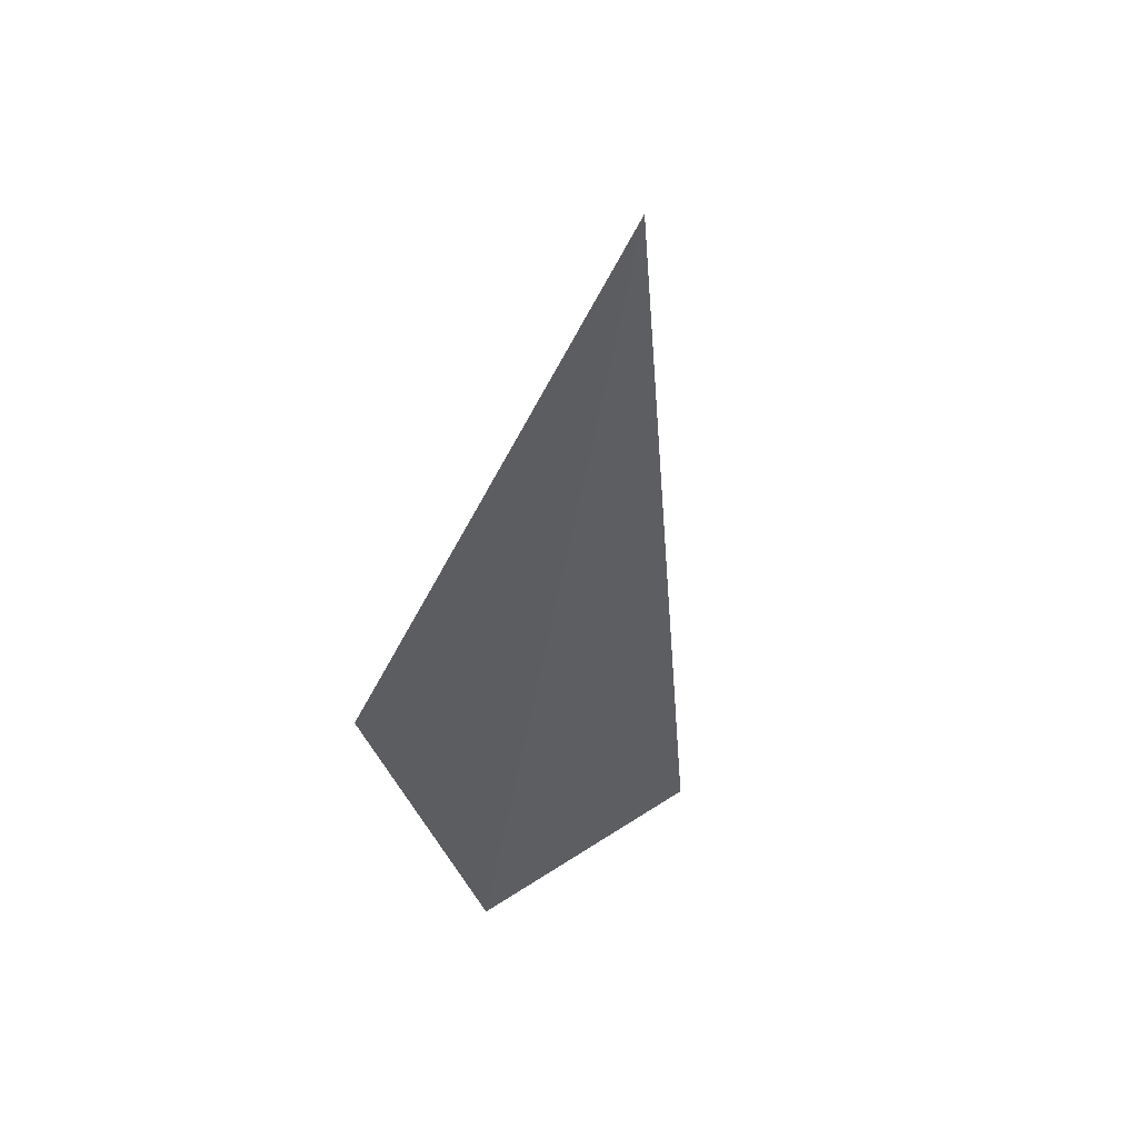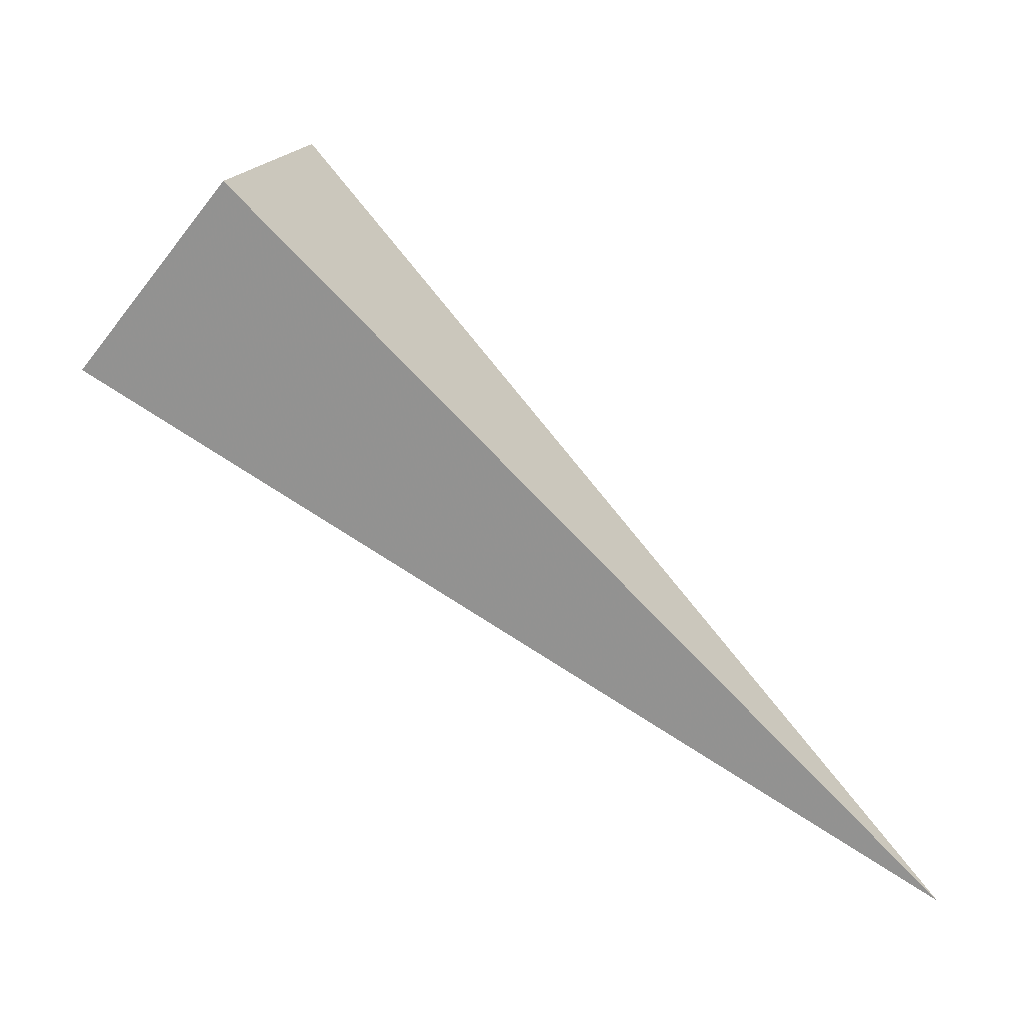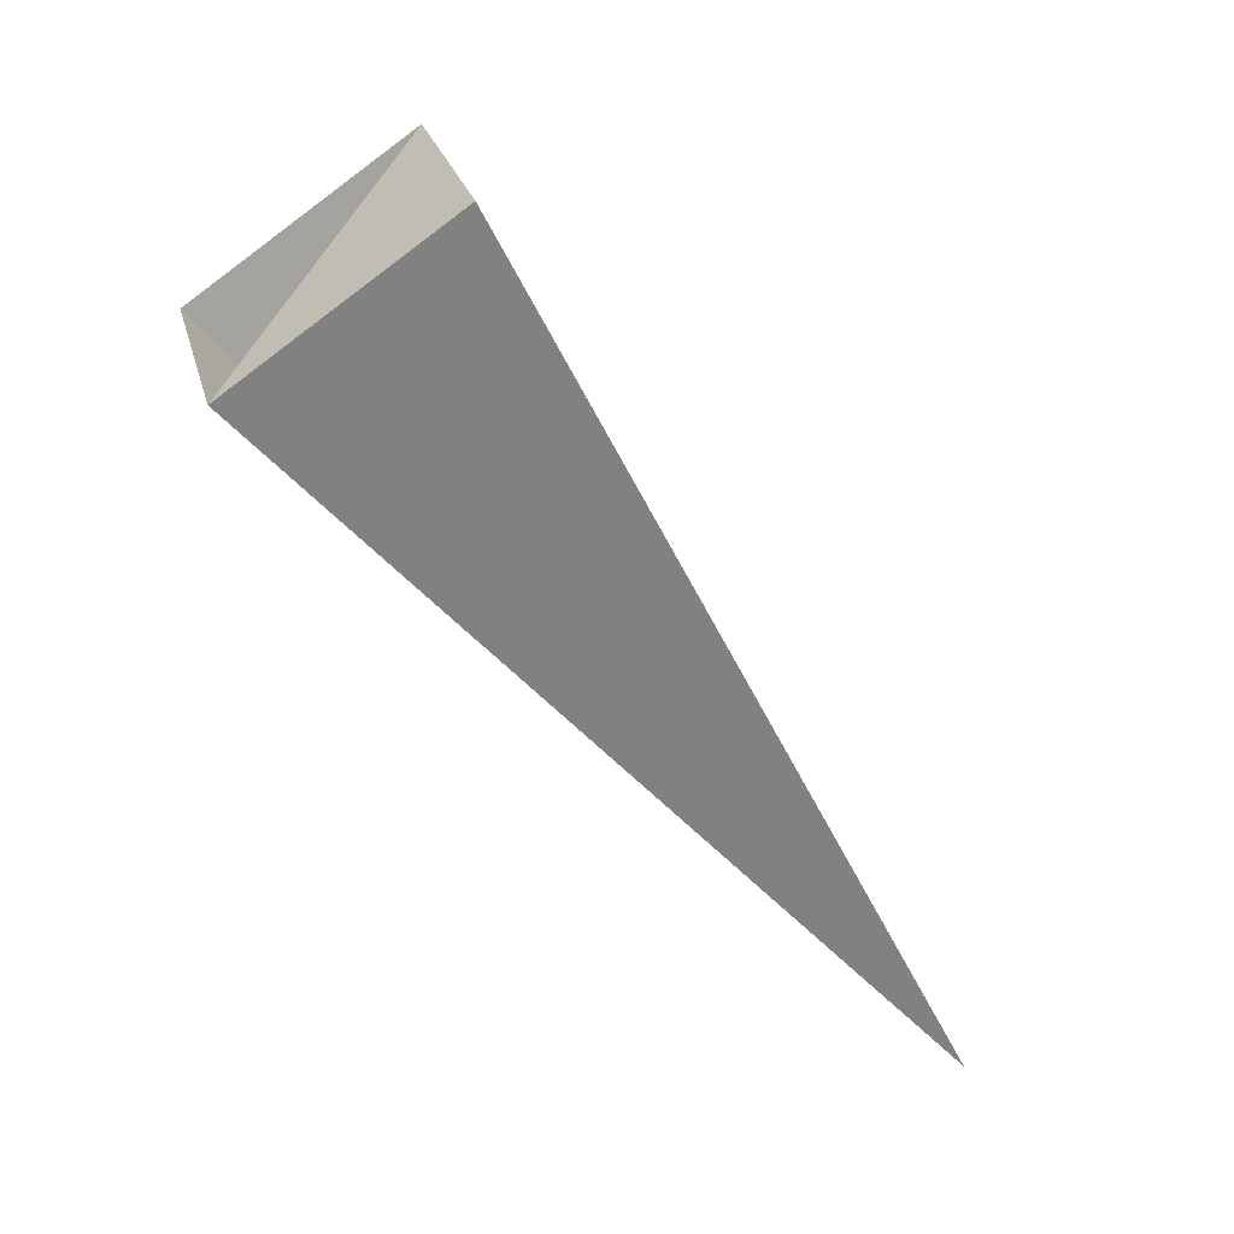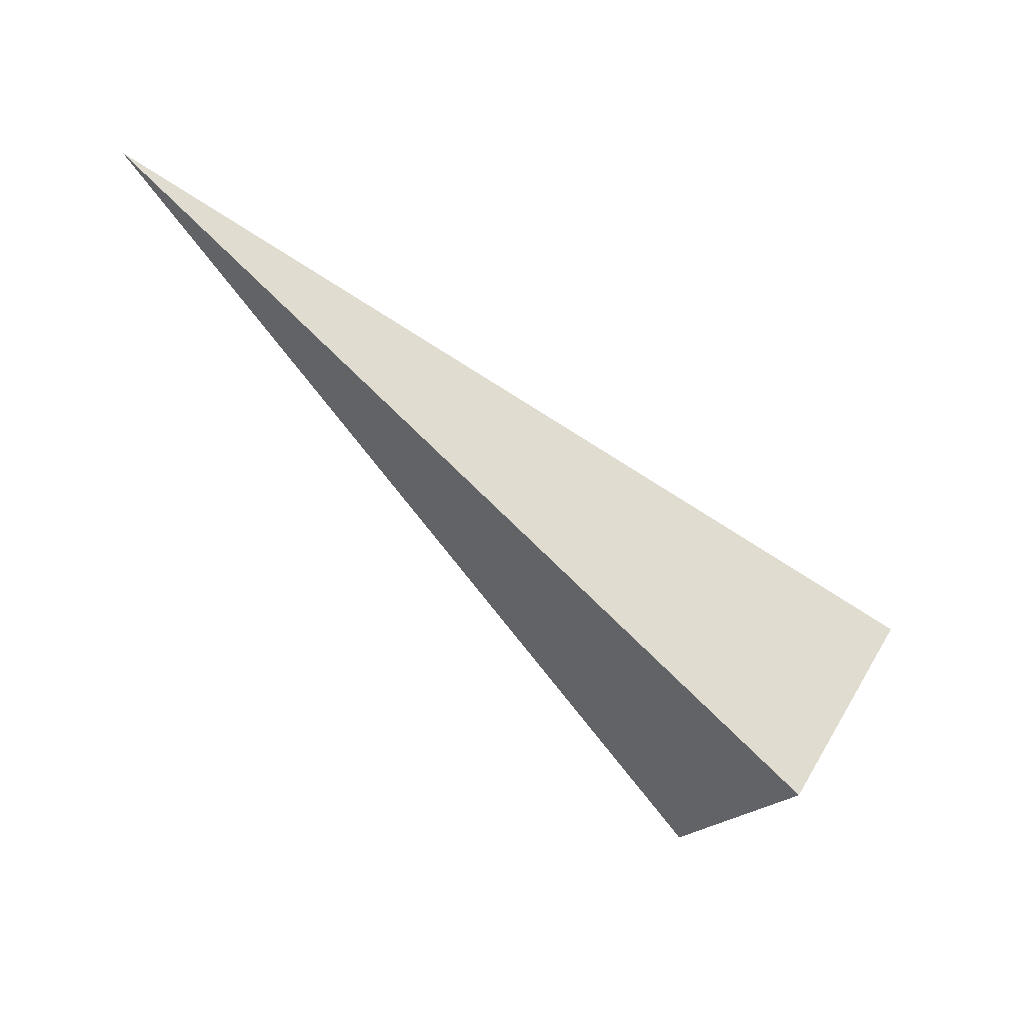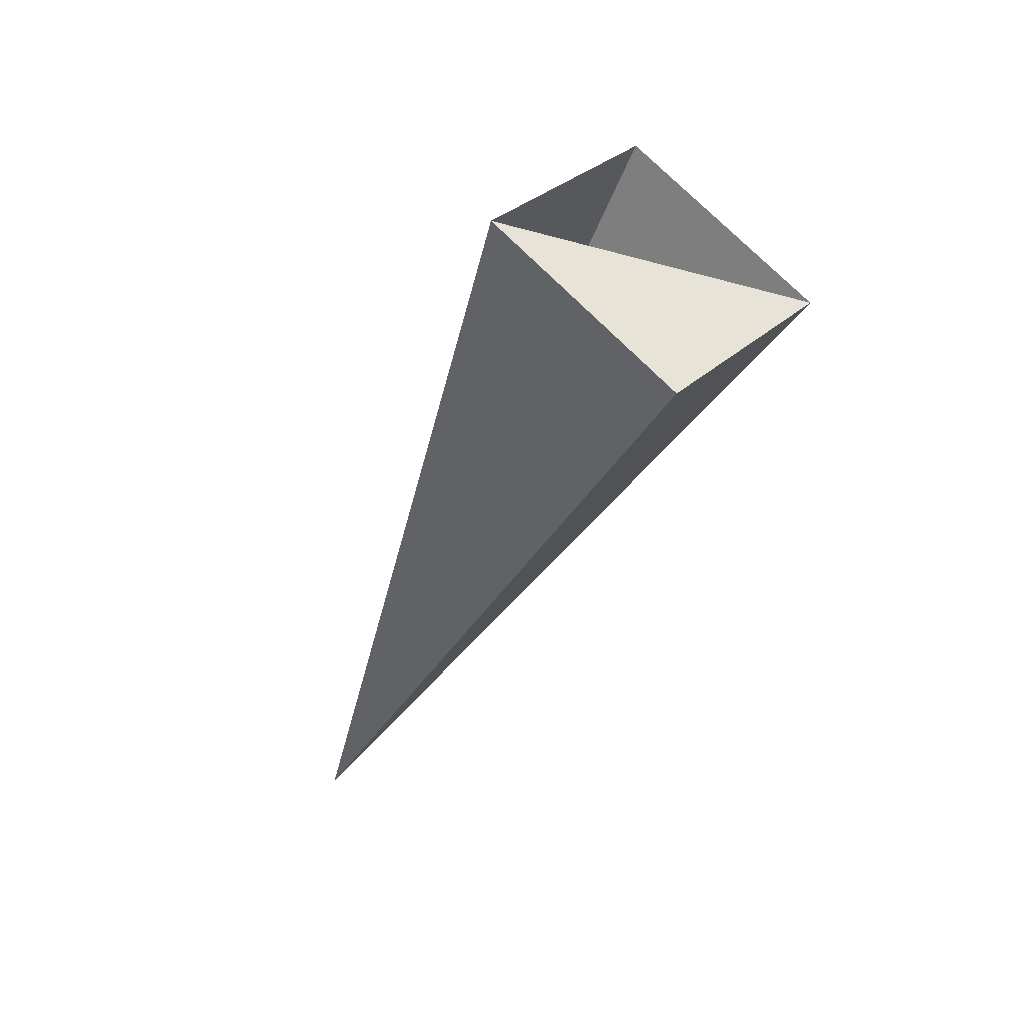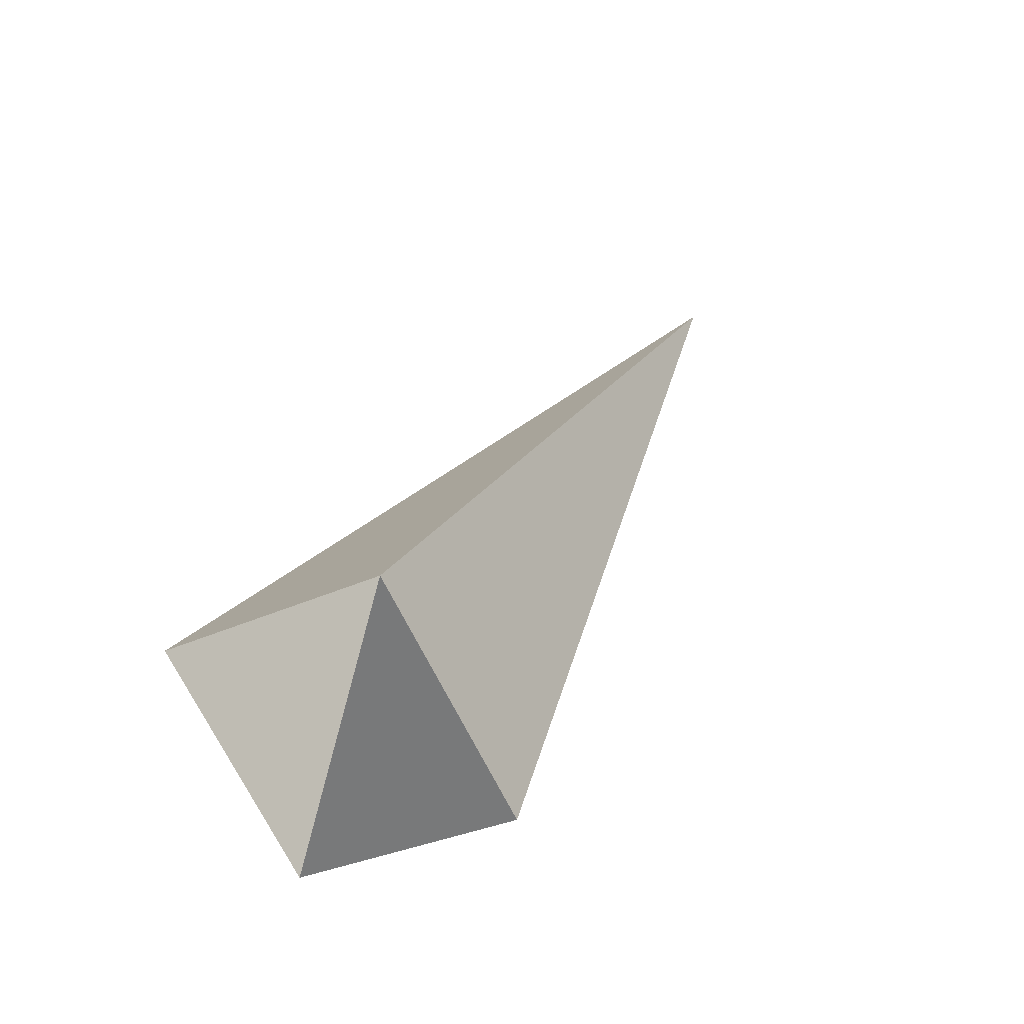
<metadata>
{"format":"obj","ext":"obj","renderer":"f3d","projection":"perspective","resolution":1024,"background":"white","views":[{"elev":-67.5,"azim":-99.6,"up":"+Y"},{"elev":-13.4,"azim":167.3,"up":"+Y"},{"elev":-7.1,"azim":135.3,"up":"+Y"},{"elev":-78.3,"azim":-2.1,"up":"+Z"},{"elev":-39.8,"azim":107.7,"up":"+Z"},{"elev":72.1,"azim":118.1,"up":"+Y"}]}
</metadata>
<code>
o 2388747955248
v 5812 195.1 599.1
v 5812 194.9 598.7
v 5811 193.6 599
v 5811 193.6 599
v 5812 194.9 598.7
v 5812 194.6 599
v 5811 193.6 599
v 5811 193.6 599
v 5812 194.6 599
v 5812 194.8 599.4
v 5811 193.6 599
v 5811 193.6 599
v 5812 194.8 599.4
v 5812 195.1 599.1
v 5811 193.6 599
v 5811 193.6 599
v 5812 195.1 599.1
v 5812 194.9 598.7
v 5812 194.6 599
v 5812 194.8 599.4
f 1 2 3
f 5 6 7
f 9 10 11
f 13 14 15
f 17 18 19

</code>
